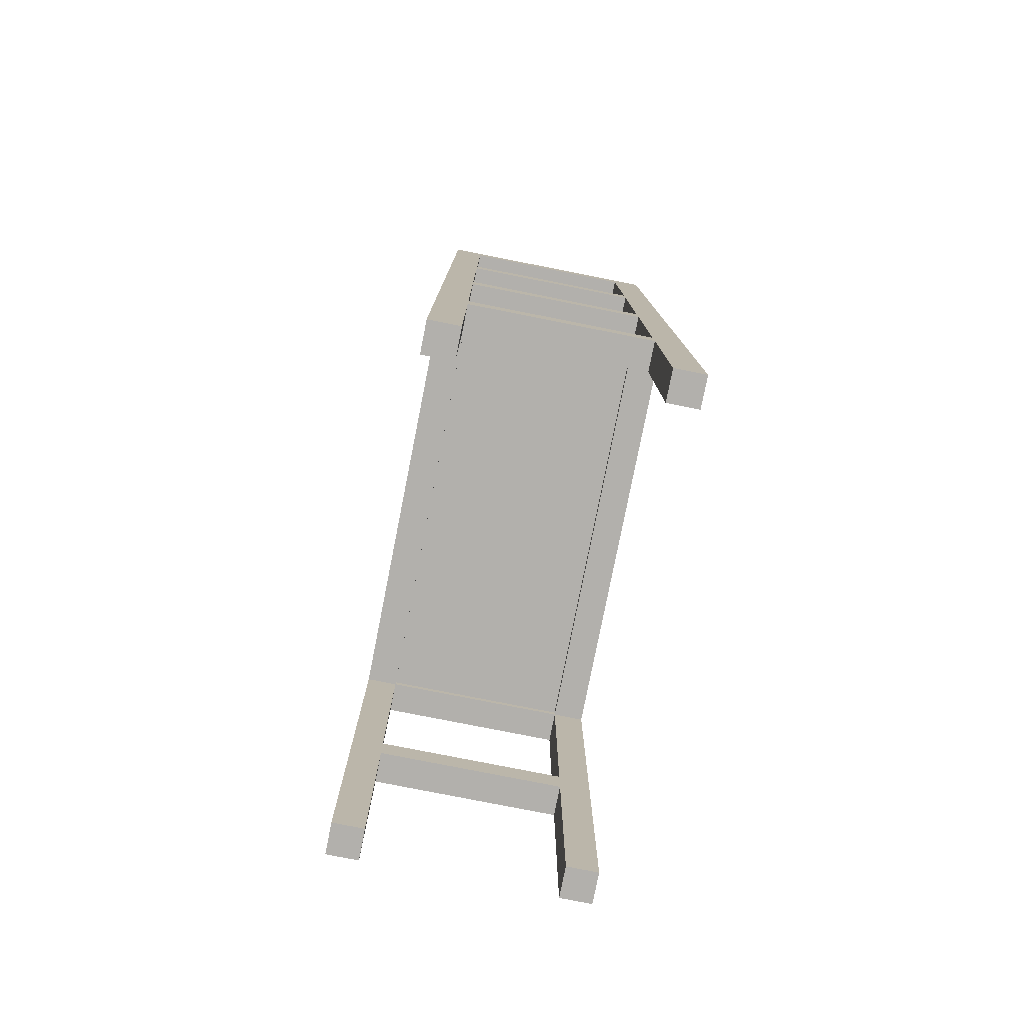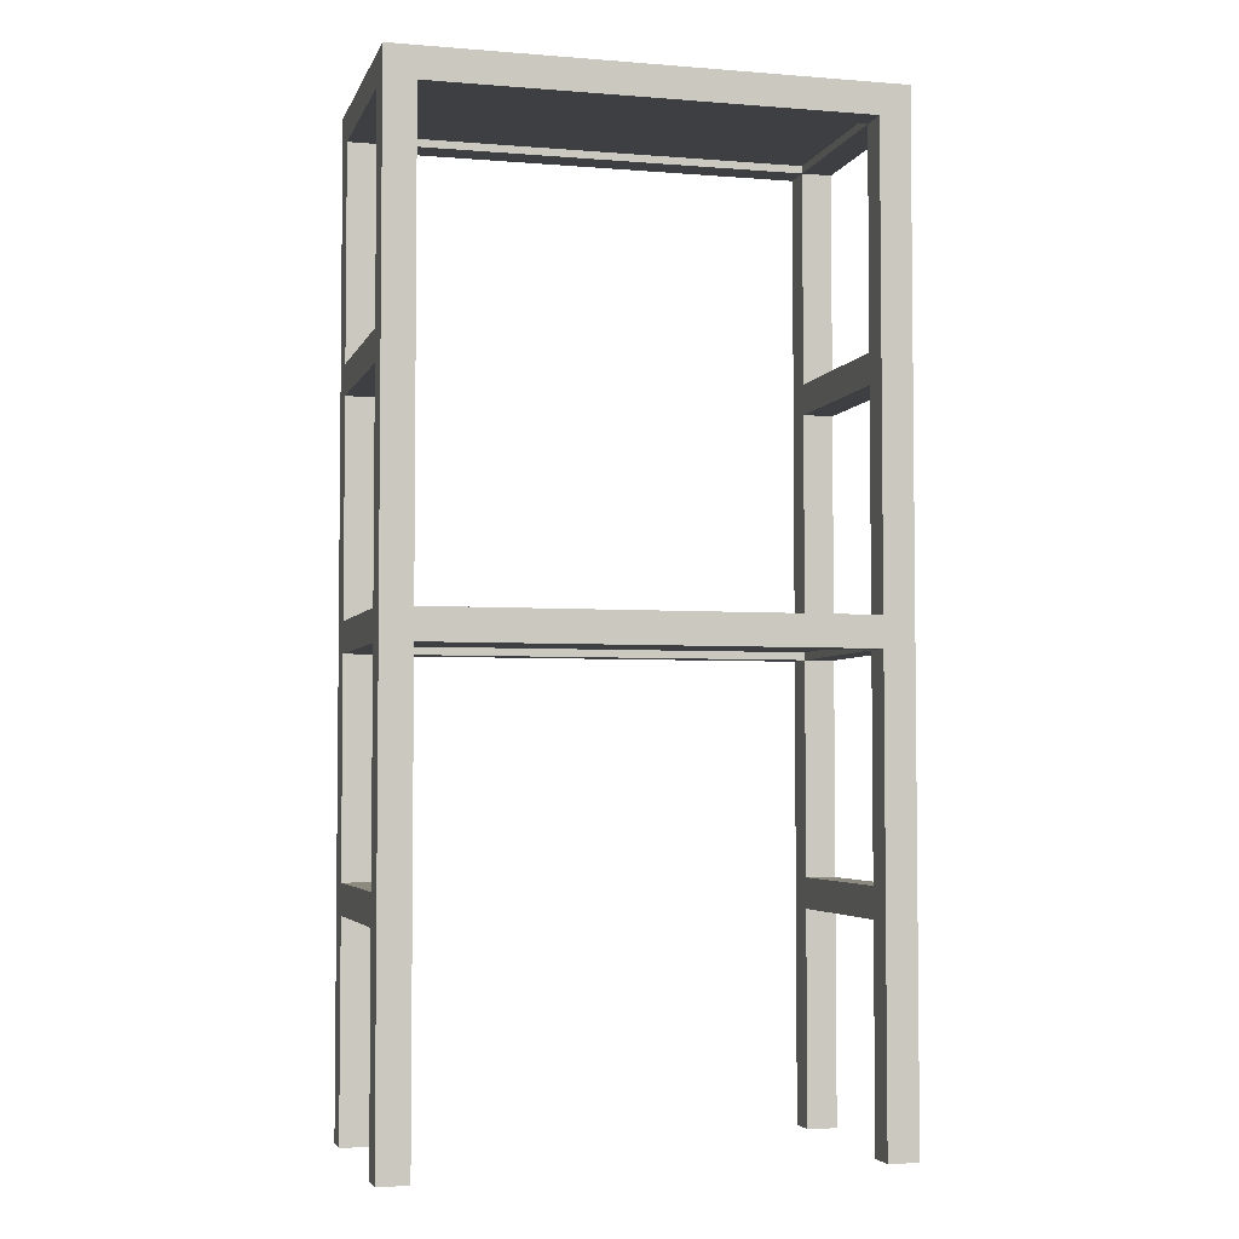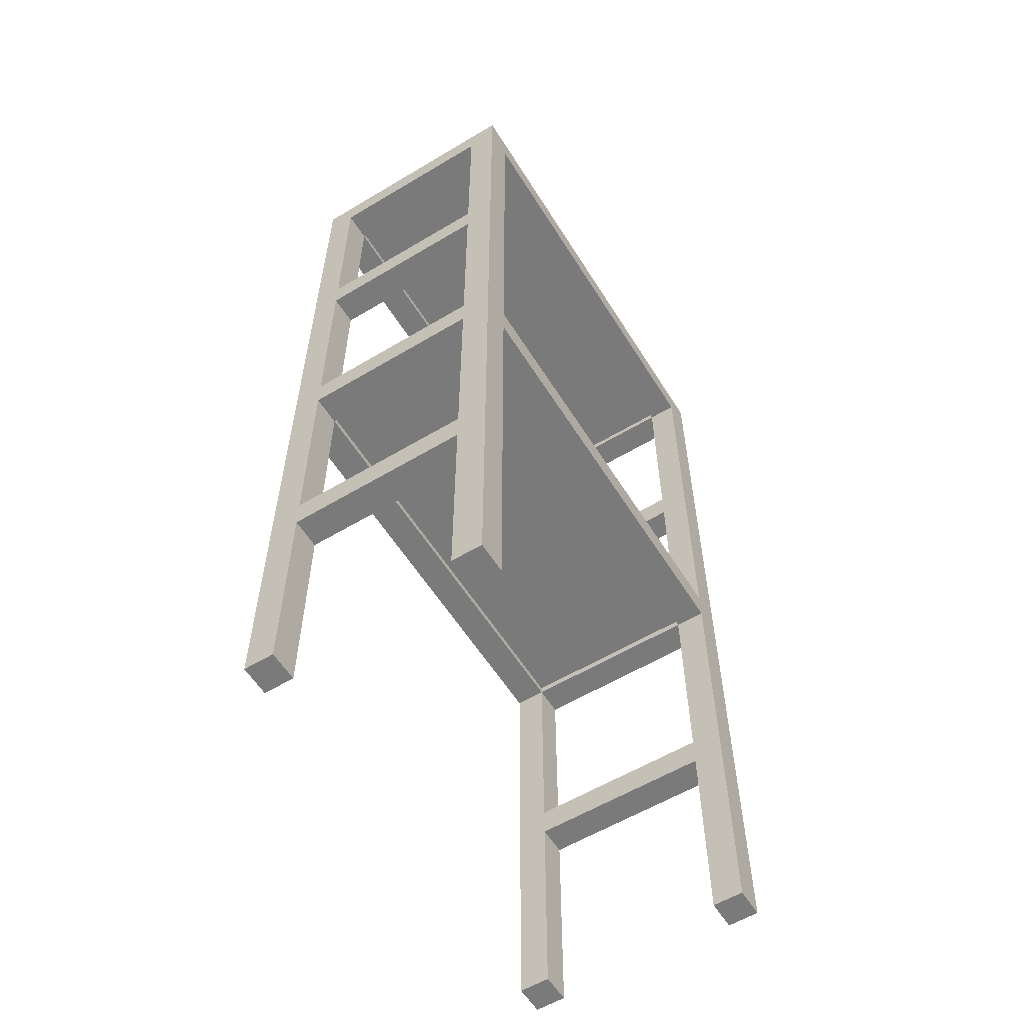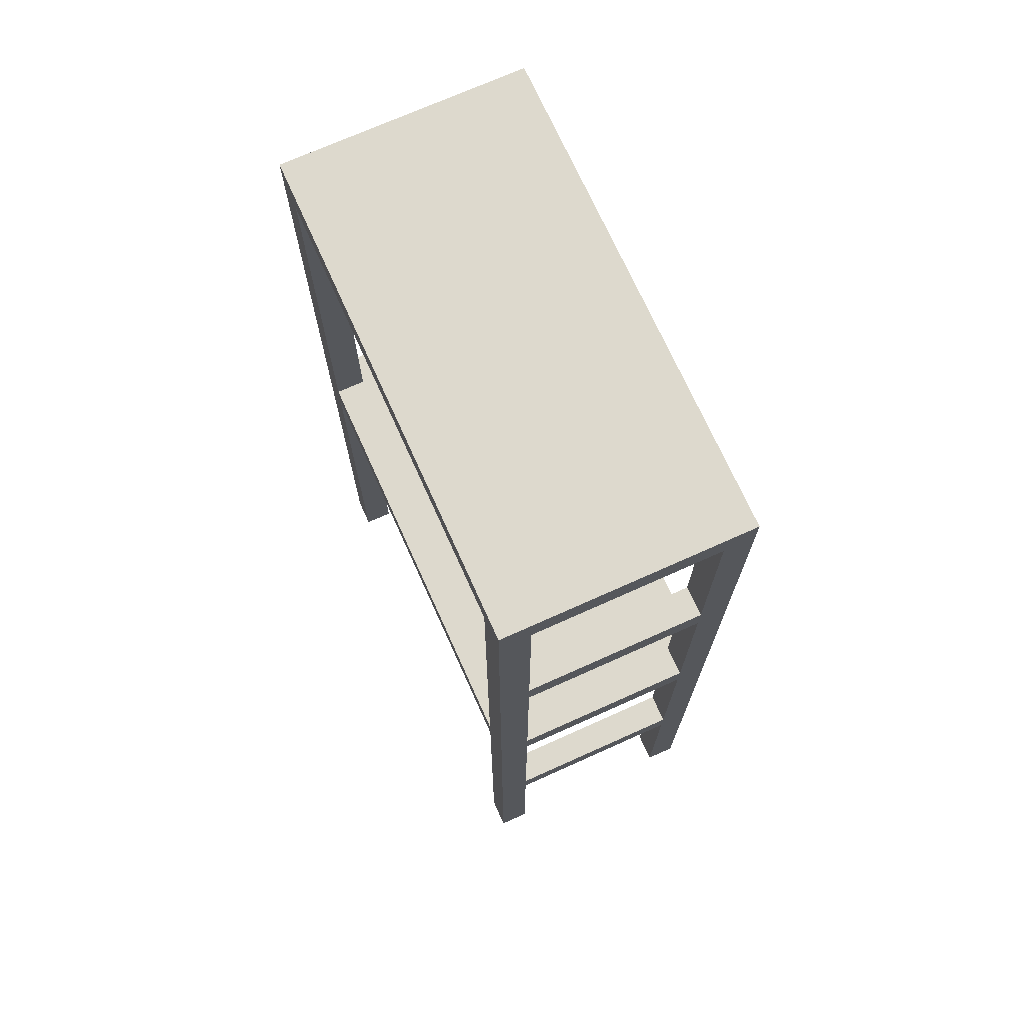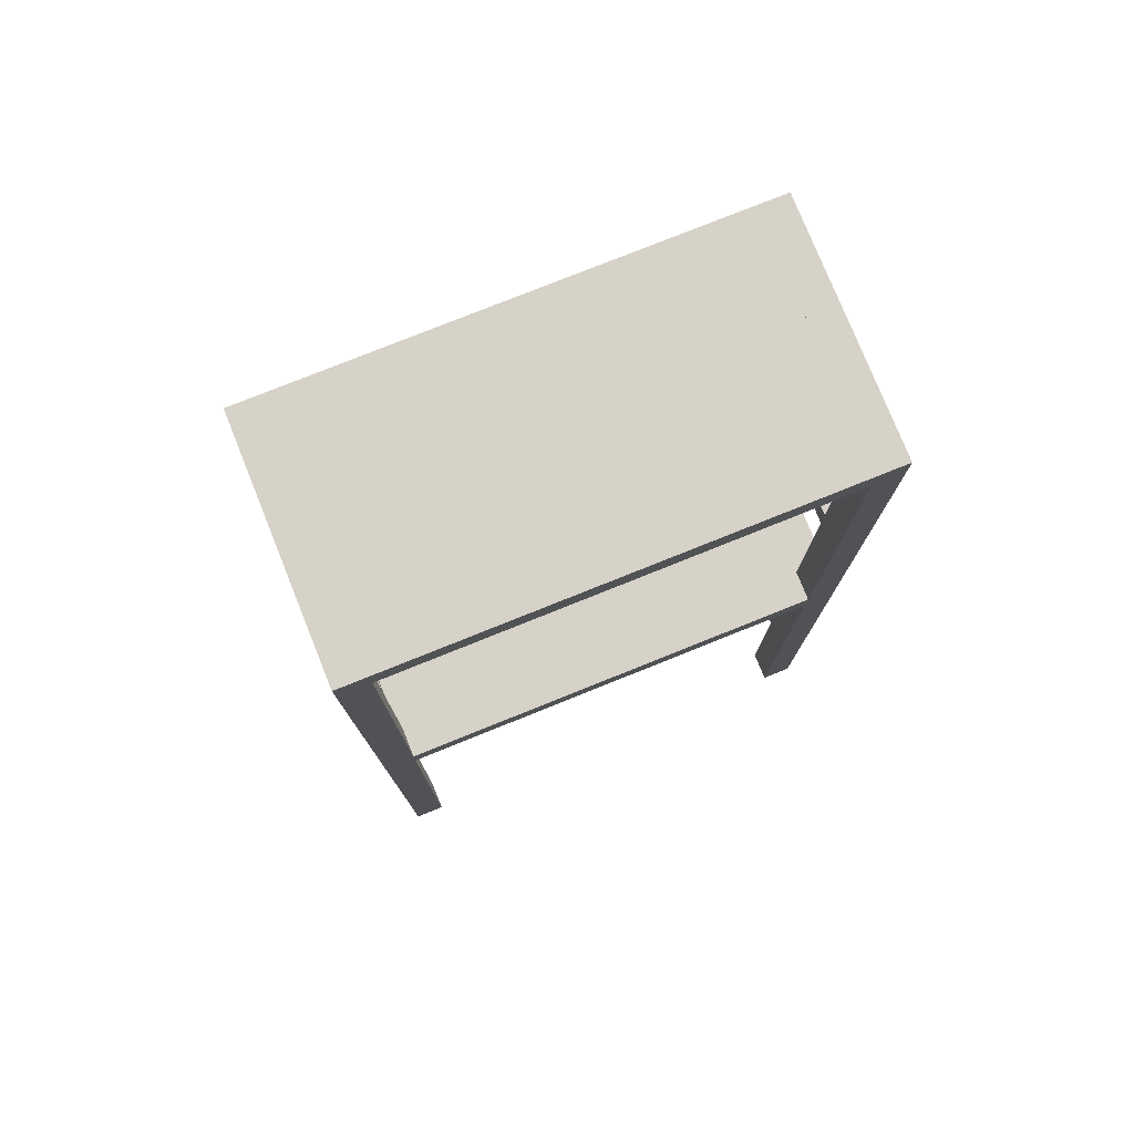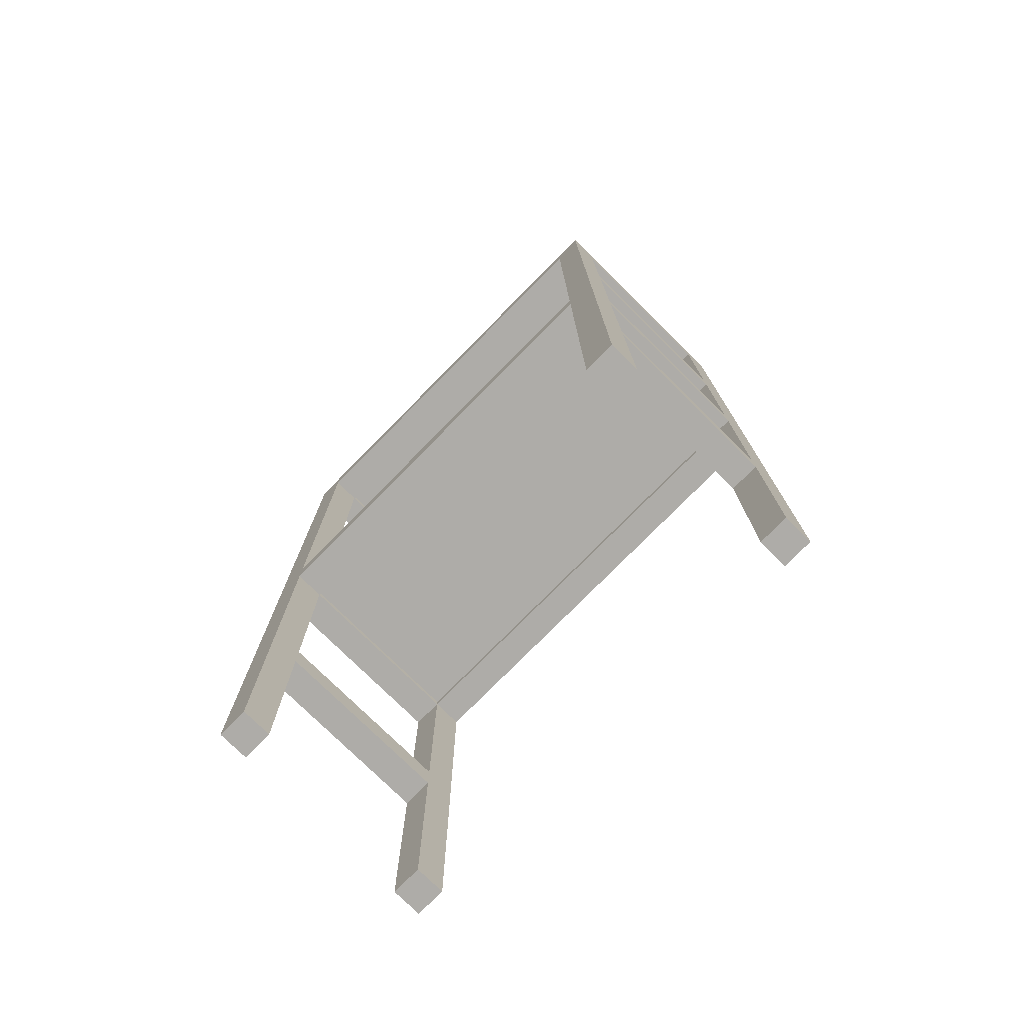
<metadata>
{"format":"obj","ext":"obj","renderer":"f3d","projection":"perspective","resolution":1024,"background":"white","views":[{"elev":-78.8,"azim":-101.2,"up":"+Y"},{"elev":-3.9,"azim":165.2,"up":"+Y"},{"elev":-58.1,"azim":-58.2,"up":"+Y"},{"elev":71.9,"azim":-114.2,"up":"+Y"},{"elev":77.7,"azim":158.1,"up":"+Y"},{"elev":-76.8,"azim":-134.6,"up":"+Y"}]}
</metadata>
<code>
o bodyModel
v 0.4375 2 -0.5
v -0.4375 2 -0.5
v -0.4375 2 -0.4375
v 0.4375 2 -0.4375
v 0.4375 1.938 -0.4375
v -0.4375 1.938 -0.4375
v -0.4375 1.938 -0.5
v 0.4375 1.938 -0.5
v 0.4375 2 -0.0625
v -0.4375 2 -0.0625
v -0.4375 2 -0
v 0.4375 2 -0
v 0.4375 1.938 -0
v -0.4375 1.938 -0
v -0.4375 1.938 -0.0625
v 0.4375 1.938 -0.0625
v 0.5 2 -0.5
v 0.4375 2 -0.5
v 0.4375 2 -0.4375
v 0.5 2 -0.4375
v 0.5 -0 -0.4375
v 0.4375 -0 -0.4375
v 0.4375 -0 -0.5
v 0.5 -0 -0.5
v 0.5 2 -0.0625
v 0.4375 2 -0.0625
v 0.4375 2 -0
v 0.5 2 -0
v 0.5 0 -0
v 0.4375 0 -0
v 0.4375 -0 -0.0625
v 0.5 -0 -0.0625
v 0.4375 1 -0.0625
v -0.4375 1 -0.0625
v -0.4375 1 -0
v 0.4375 1 -0
v 0.4375 0.9375 -0
v -0.4375 0.9375 -0
v -0.4375 0.9375 -0.0625
v 0.4375 0.9375 -0.0625
v 0.4375 1 -0.5
v -0.4375 1 -0.5
v -0.4375 1 -0.4375
v 0.4375 1 -0.4375
v 0.4375 0.9375 -0.4375
v -0.4375 0.9375 -0.4375
v -0.4375 0.9375 -0.5
v 0.4375 0.9375 -0.5
v -0.4375 2 -0.0625
v -0.5 2 -0.0625
v -0.5 2 -0
v -0.4375 2 -0
v -0.4375 0 0
v -0.5 0 0
v -0.5 -0 -0.0625
v -0.4375 -0 -0.0625
v -0.4375 2 -0.4375
v -0.5 2 -0.4375
v -0.5 2 -0.0625
v -0.4375 2 -0.0625
v -0.4375 1.938 -0.0625
v -0.5 1.938 -0.0625
v -0.5 1.938 -0.4375
v -0.4375 1.938 -0.4375
v -0.4375 2 -0.5
v -0.5 2 -0.5
v -0.5 2 -0.4375
v -0.4375 2 -0.4375
v -0.4375 -0 -0.4375
v -0.5 -0 -0.4375
v -0.5 -0 -0.5
v -0.4375 -0 -0.5
v -0.4375 1.5 -0.4375
v -0.5 1.5 -0.4375
v -0.5 1.5 -0.0625
v -0.4375 1.5 -0.0625
v -0.4375 1.438 -0.0625
v -0.5 1.438 -0.0625
v -0.5 1.438 -0.4375
v -0.4375 1.438 -0.4375
v -0.4375 0.5 -0.4375
v -0.5 0.5 -0.4375
v -0.5 0.5 -0.0625
v -0.4375 0.5 -0.0625
v -0.4375 0.4375 -0.0625
v -0.5 0.4375 -0.0625
v -0.5 0.4375 -0.4375
v -0.4375 0.4375 -0.4375
v -0.4375 1 -0.4375
v -0.5 1 -0.4375
v -0.5 1 -0.0625
v -0.4375 1 -0.0625
v -0.4375 0.9375 -0.0625
v -0.5 0.9375 -0.0625
v -0.5 0.9375 -0.4375
v -0.4375 0.9375 -0.4375
v 0.5 0.5 -0.4375
v 0.4375 0.5 -0.4375
v 0.4375 0.5 -0.0625
v 0.5 0.5 -0.0625
v 0.5 0.4375 -0.0625
v 0.4375 0.4375 -0.0625
v 0.4375 0.4375 -0.4375
v 0.5 0.4375 -0.4375
v 0.5 1 -0.4375
v 0.4375 1 -0.4375
v 0.4375 1 -0.0625
v 0.5 1 -0.0625
v 0.5 0.9375 -0.0625
v 0.4375 0.9375 -0.0625
v 0.4375 0.9375 -0.4375
v 0.5 0.9375 -0.4375
v 0.5 1.5 -0.4375
v 0.4375 1.5 -0.4375
v 0.4375 1.5 -0.0625
v 0.5 1.5 -0.0625
v 0.5 1.438 -0.0625
v 0.4375 1.438 -0.0625
v 0.4375 1.438 -0.4375
v 0.5 1.438 -0.4375
v 0.5 2 -0.4375
v 0.4375 2 -0.4375
v 0.4375 2 -0.0625
v 0.5 2 -0.0625
v 0.5 1.938 -0.0625
v 0.4375 1.938 -0.0625
v 0.4375 1.938 -0.4375
v 0.5 1.938 -0.4375
f 1 2 3 4
f 5 6 7 8
f 2 1 8 7
f 4 3 6 5
f 3 2 7 6
f 1 4 5 8
f 9 10 11 12
f 13 14 15 16
f 10 9 16 15
f 12 11 14 13
f 11 10 15 14
f 9 12 13 16
f 17 18 19 20
f 21 22 23 24
f 18 17 24 23
f 20 19 22 21
f 19 18 23 22
f 17 20 21 24
f 25 26 27 28
f 29 30 31 32
f 26 25 32 31
f 28 27 30 29
f 27 26 31 30
f 25 28 29 32
f 33 34 35 36
f 37 38 39 40
f 34 33 40 39
f 36 35 38 37
f 35 34 39 38
f 33 36 37 40
f 41 42 43 44
f 45 46 47 48
f 42 41 48 47
f 44 43 46 45
f 43 42 47 46
f 41 44 45 48
f 49 50 51 52
f 53 54 55 56
f 50 49 56 55
f 52 51 54 53
f 51 50 55 54
f 49 52 53 56
f 57 58 59 60
f 61 62 63 64
f 58 57 64 63
f 60 59 62 61
f 59 58 63 62
f 57 60 61 64
f 65 66 67 68
f 69 70 71 72
f 66 65 72 71
f 68 67 70 69
f 67 66 71 70
f 65 68 69 72
f 73 74 75 76
f 77 78 79 80
f 74 73 80 79
f 76 75 78 77
f 75 74 79 78
f 73 76 77 80
f 81 82 83 84
f 85 86 87 88
f 82 81 88 87
f 84 83 86 85
f 83 82 87 86
f 81 84 85 88
f 89 90 91 92
f 93 94 95 96
f 90 89 96 95
f 92 91 94 93
f 91 90 95 94
f 89 92 93 96
f 97 98 99 100
f 101 102 103 104
f 98 97 104 103
f 100 99 102 101
f 99 98 103 102
f 97 100 101 104
f 105 106 107 108
f 109 110 111 112
f 106 105 112 111
f 108 107 110 109
f 107 106 111 110
f 105 108 109 112
f 113 114 115 116
f 117 118 119 120
f 114 113 120 119
f 116 115 118 117
f 115 114 119 118
f 113 116 117 120
f 121 122 123 124
f 125 126 127 128
f 122 121 128 127
f 124 123 126 125
f 123 122 127 126
f 121 124 125 128
o shelf_translucent
v 0.4375 2 -0.4375
v -0.4375 2 -0.4375
v -0.4375 2 -0.0625
v 0.4375 2 -0.0625
v 0.4375 1.953 -0.0625
v -0.4375 1.953 -0.0625
v -0.4375 1.953 -0.4375
v 0.4375 1.953 -0.4375
v 0.4375 1 -0.4375
v -0.4375 1 -0.4375
v -0.4375 1 -0.0625
v 0.4375 1 -0.0625
v 0.4375 0.9531 -0.0625
v -0.4375 0.9531 -0.0625
v -0.4375 0.9531 -0.4375
v 0.4375 0.9531 -0.4375
f 129 130 131 132
f 133 134 135 136
f 130 129 136 135
f 132 131 134 133
f 131 130 135 134
f 129 132 133 136
f 137 138 139 140
f 141 142 143 144
f 138 137 144 143
f 140 139 142 141
f 139 138 143 142
f 137 140 141 144

</code>
